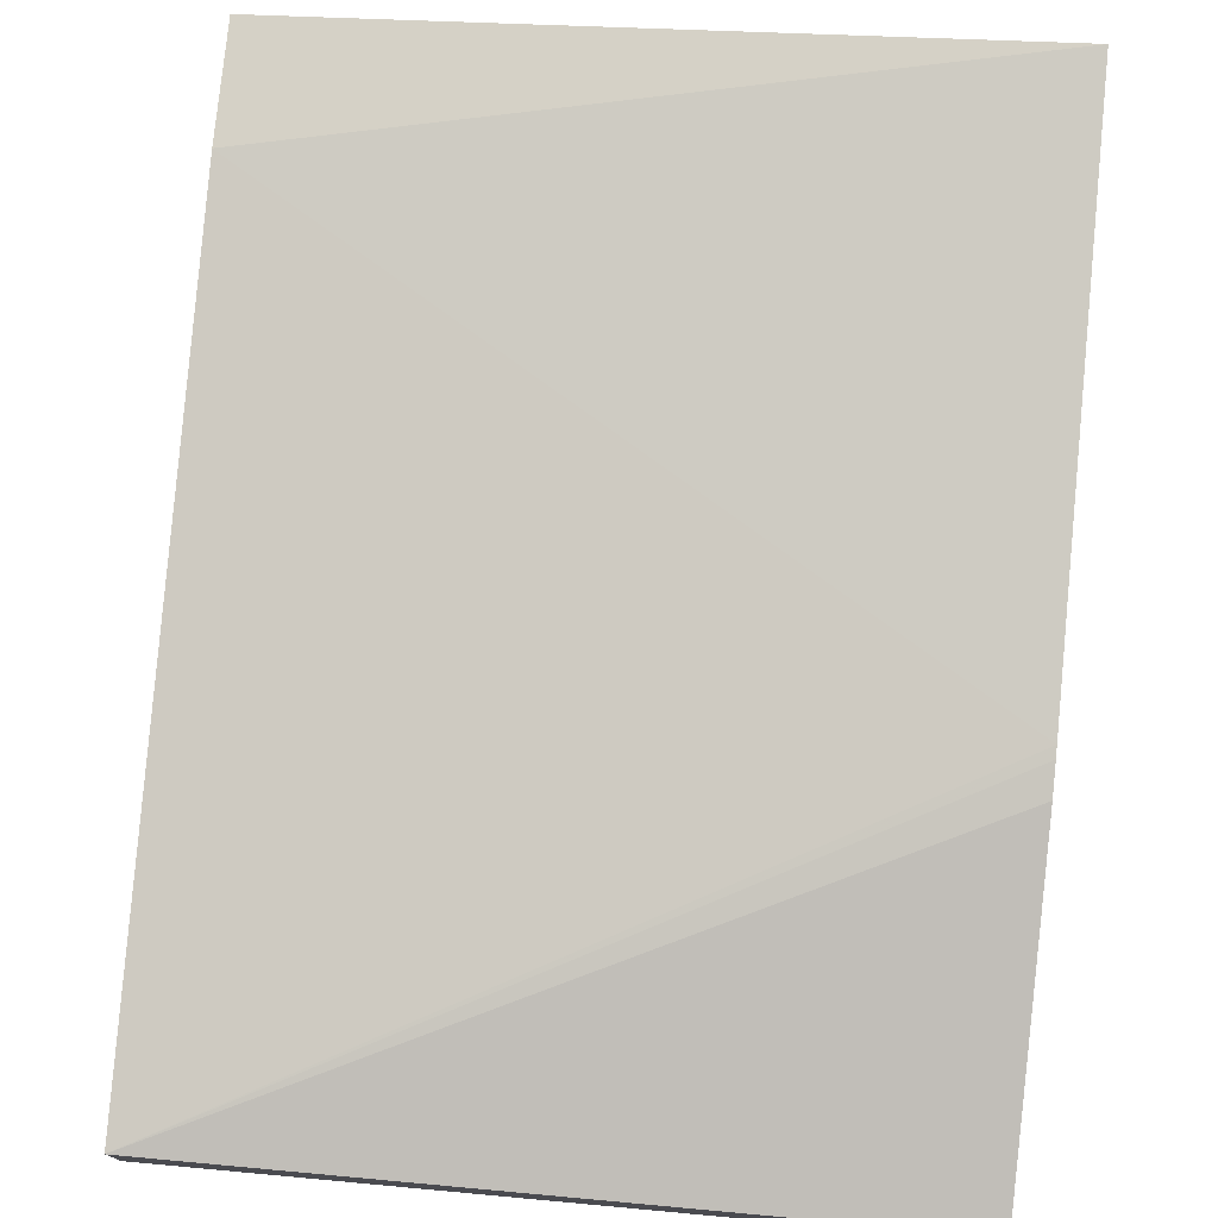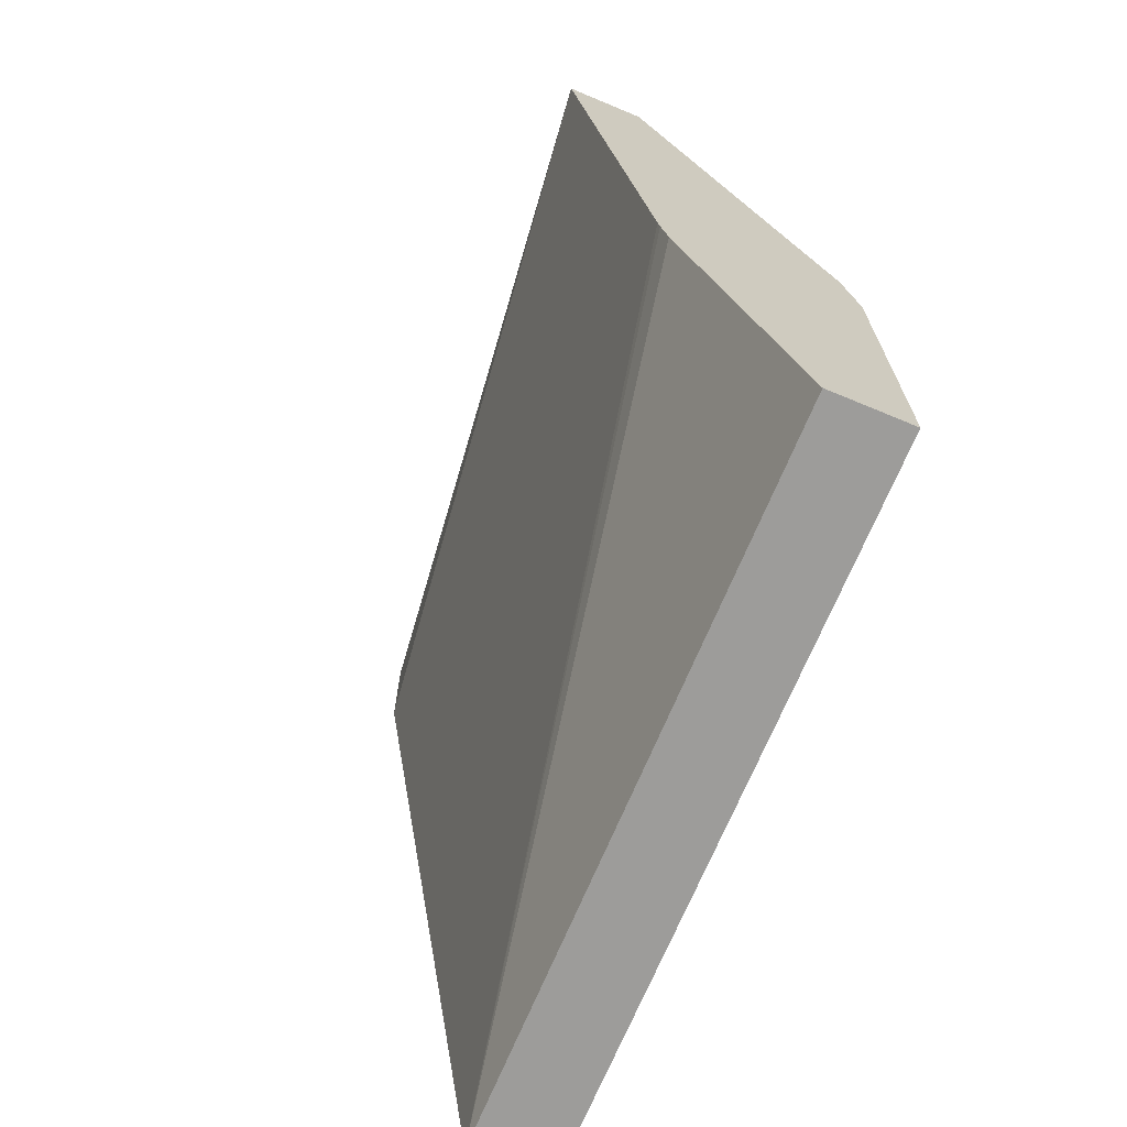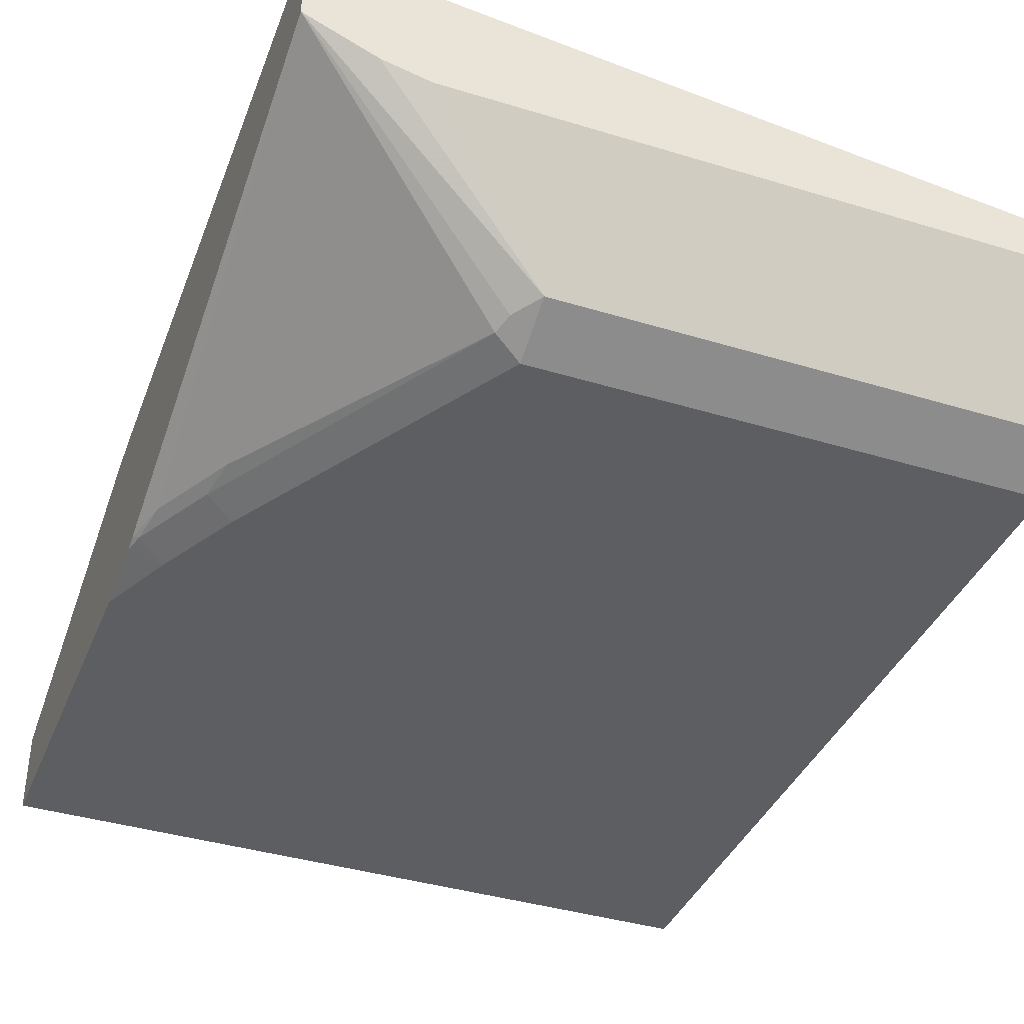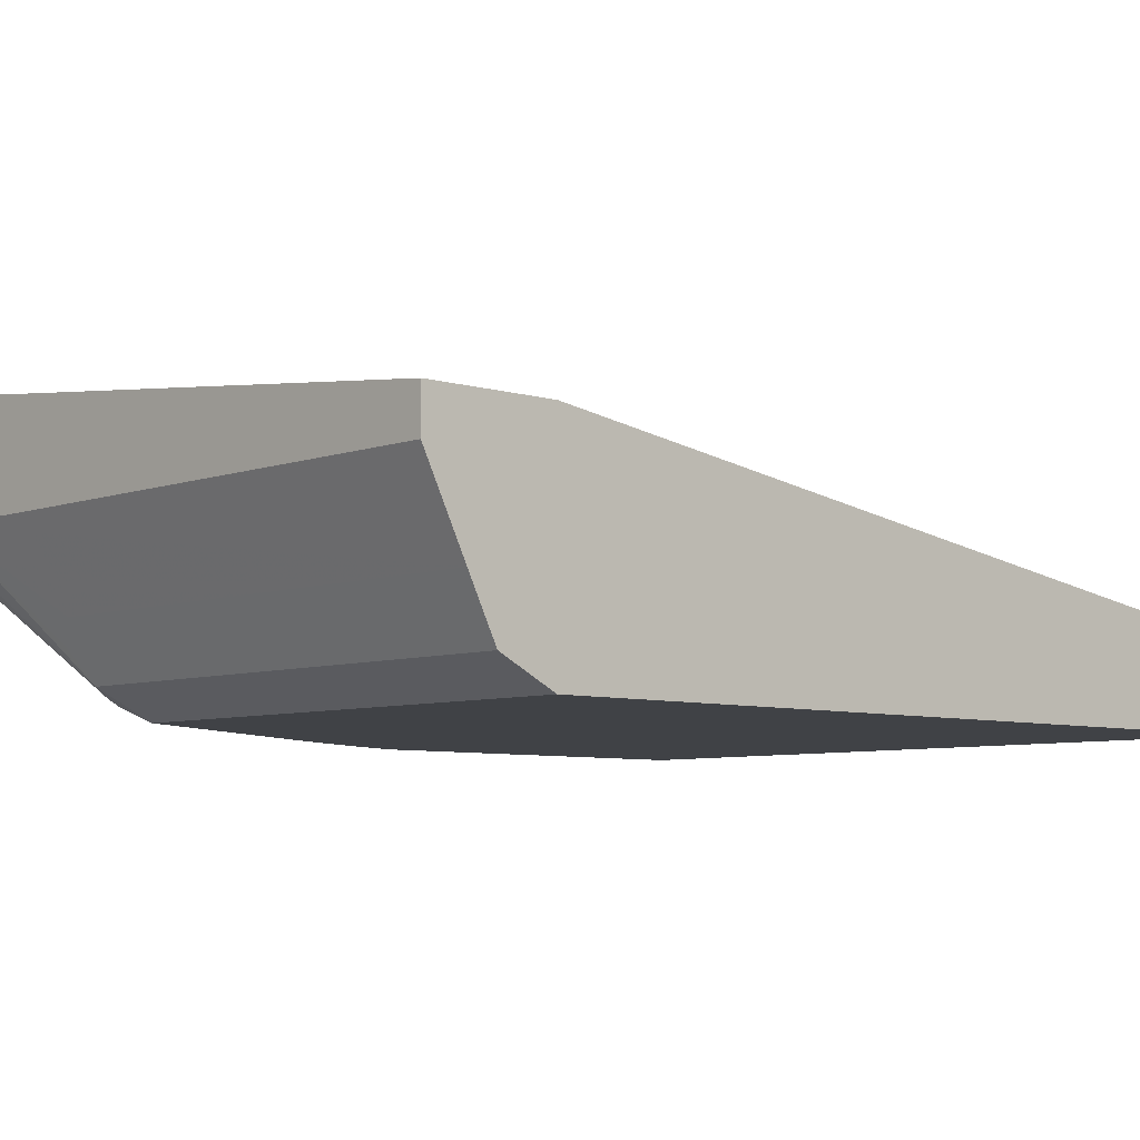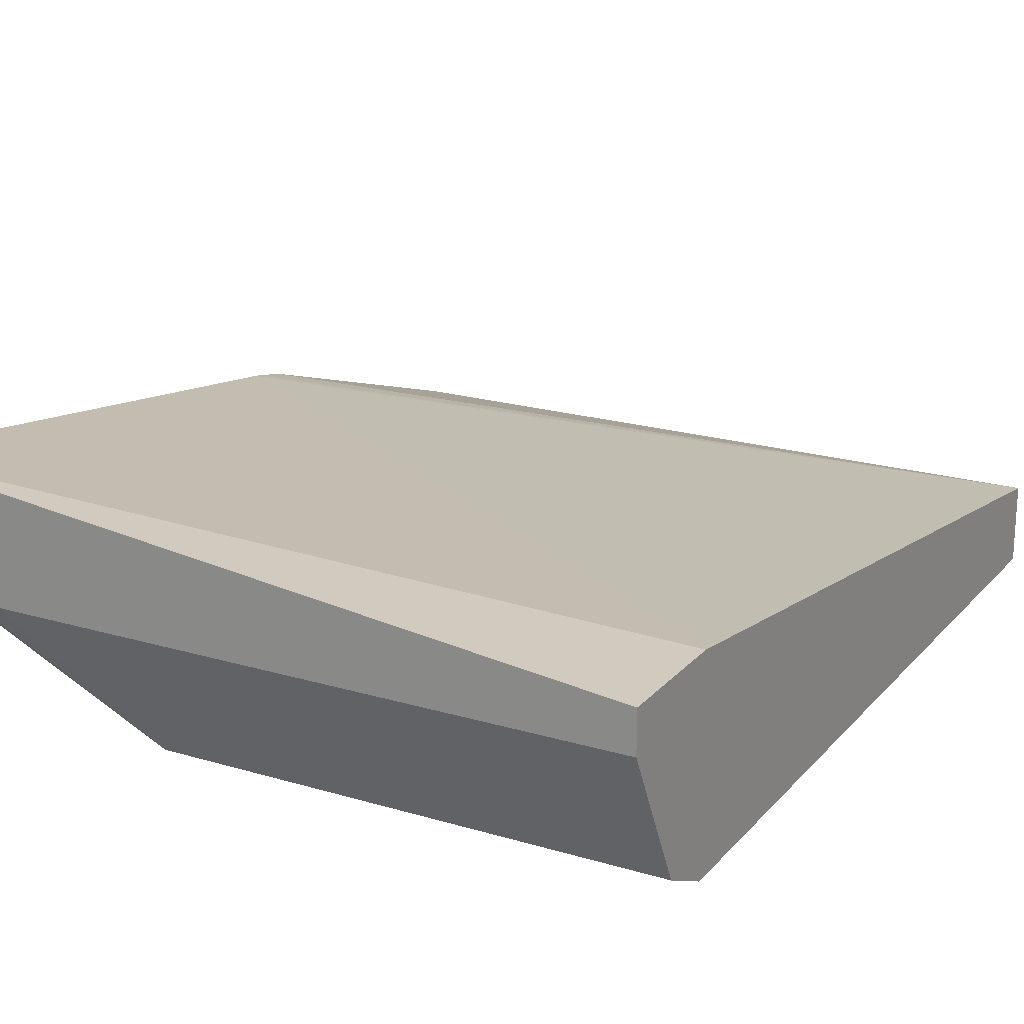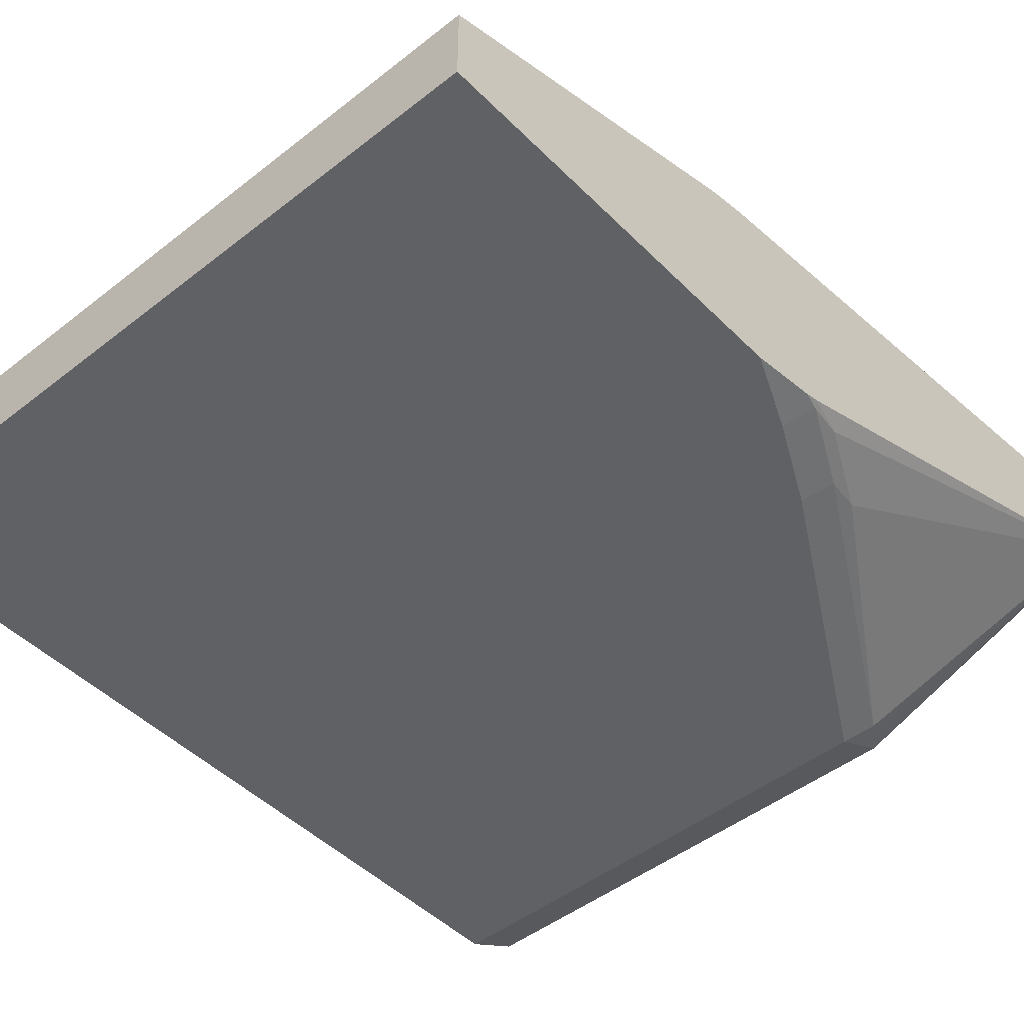
<metadata>
{"format":"obj","ext":"obj","renderer":"f3d","projection":"perspective","resolution":1024,"background":"white","views":[{"elev":75.4,"azim":-174.8,"up":"+Y"},{"elev":-70.0,"azim":-112.6,"up":"+Z"},{"elev":-38.8,"azim":-21.0,"up":"+Y"},{"elev":-6.4,"azim":47.2,"up":"+Y"},{"elev":20.2,"azim":28.7,"up":"+Y"},{"elev":-47.0,"azim":-138.3,"up":"+Y"}]}
</metadata>
<code>
v -0.0001405 -0.533 0.4378
v -0.3387 -0.4958 0.4378
v -0.0001405 -0.5521 0.4378
v -0.0001405 -0.533 0.3807
v -0.3387 -0.5339 0.4378
v -0.3387 -0.534 0.1748
v -0.2855 -0.5521 0.4378
v -0.0001405 -0.5902 0.4187
v -0.0001405 -0.5901 -0.001017
v -0.3141 -0.6187 0.2713
v -0.2411 -0.6218 0.387
v -0.2379 -0.6187 0.395
v -0.2284 -0.6155 0.4061
v -0.3069 -0.5473 0.4378
v -0.3387 -0.6206 0.2133
v -0.3331 -0.6187 0.2332
v -0.3387 -0.535 0.1694
v -0.3046 -0.5478 0.4378
v -0.2379 -0.5996 0.414
v -0.2284 -0.5901 0.4188
v -0.0001405 -0.6029 0.4124
v -0.0001405 -0.6282 -0.001017
v -0.3387 -0.5901 -0.001017
v -0.3387 -0.5383 0.1546
v -0.3173 -0.6218 0.2538
v -0.3363 -0.6218 0.2158
v -0.2284 -0.6282 0.3807
v -0.0001405 -0.6155 0.406
v -0.0001405 -0.6155 0.4061
v -0.3387 -0.6225 0.2069
v -0.3387 -0.6282 -0.001017
v -0.0001405 -0.6282 0.3807
v -0.3236 -0.6282 0.2094
v -0.3046 -0.6282 0.2475
v -0.3387 -0.6244 0.1962
v -0.3387 -0.6282 0.1752
f 12 27 13
f 11 25 27
f 11 27 12
f 10 26 25
f 10 16 26
f 10 25 11
f 9 22 31
f 9 23 24
f 9 31 23
f 7 20 8
f 8 13 21
f 13 27 28
f 8 20 13
f 9 24 17
f 13 28 29
f 22 36 31
f 13 20 19
f 33 35 36
f 7 19 20
f 30 35 33
f 27 32 28
f 26 30 33
f 25 34 27
f 25 33 34
f 25 26 33
f 22 33 36
f 22 34 33
f 22 27 34
f 22 32 27
f 15 26 16
f 15 30 26
f 13 18 14
f 13 29 21
f 7 13 19
f 5 13 14
f 6 9 17
f 7 18 13
f 1 2 5
f 1 5 14
f 1 14 18
f 1 18 7
f 1 7 3
f 1 3 8
f 1 8 21
f 1 21 29
f 1 28 32
f 1 32 22
f 1 22 9
f 1 9 4
f 1 4 2
f 2 4 6
f 1 29 28
f 2 17 24
f 2 6 17
f 5 15 16
f 5 12 13
f 5 11 12
f 5 10 11
f 4 9 6
f 3 7 8
f 5 16 10
f 2 30 15
f 2 35 30
f 2 36 35
f 2 31 36
f 2 23 31
f 2 24 23
f 2 15 5

</code>
